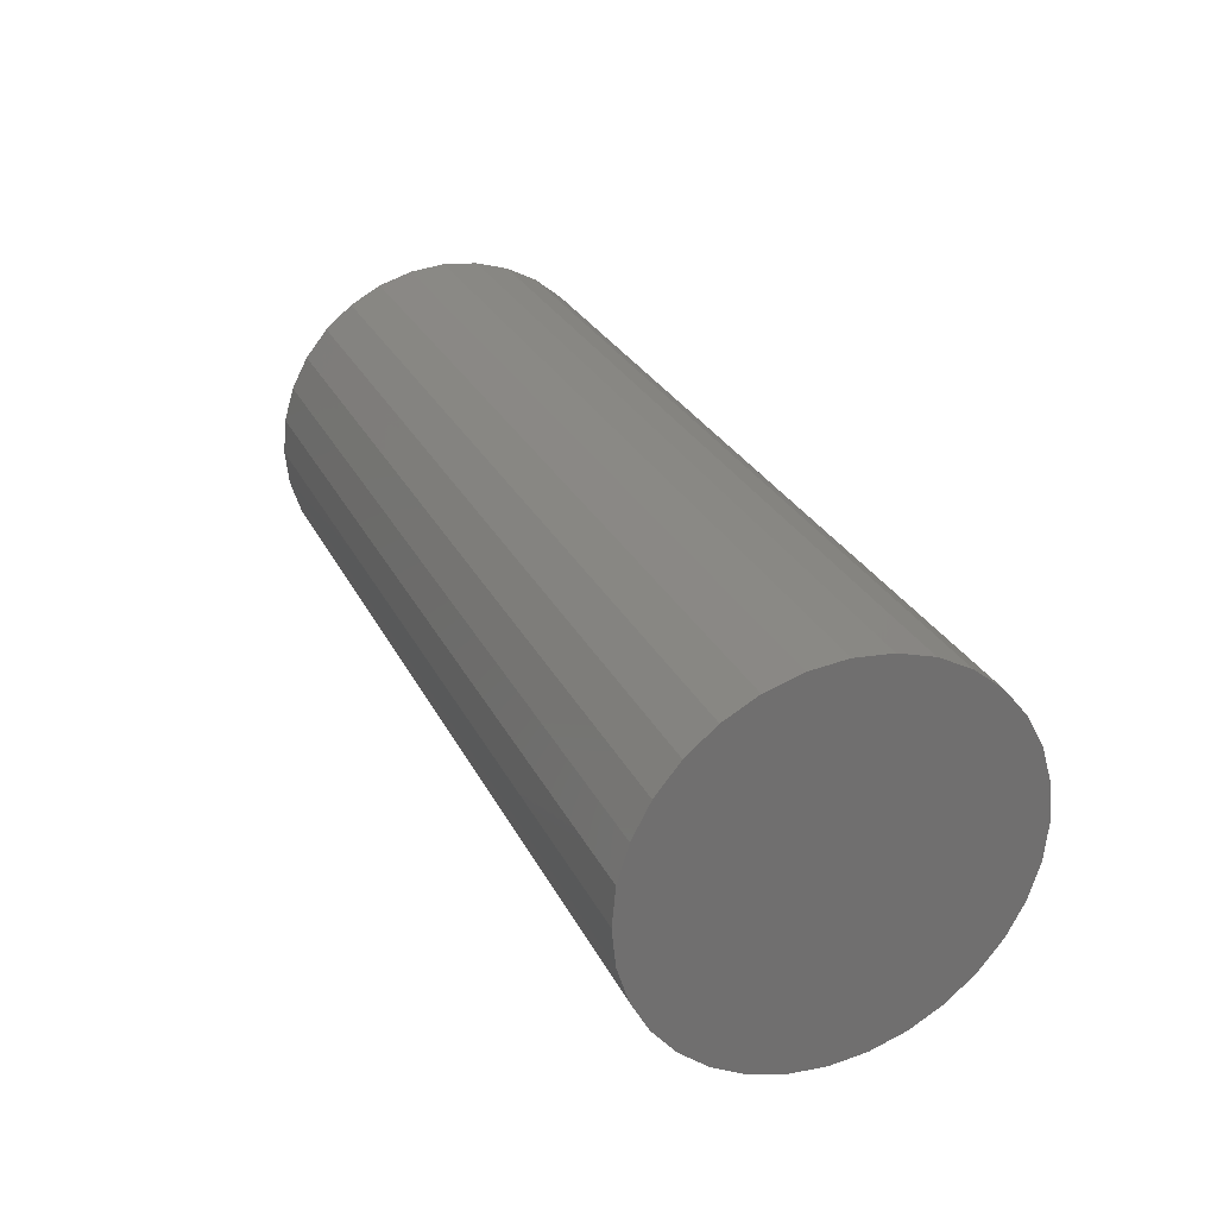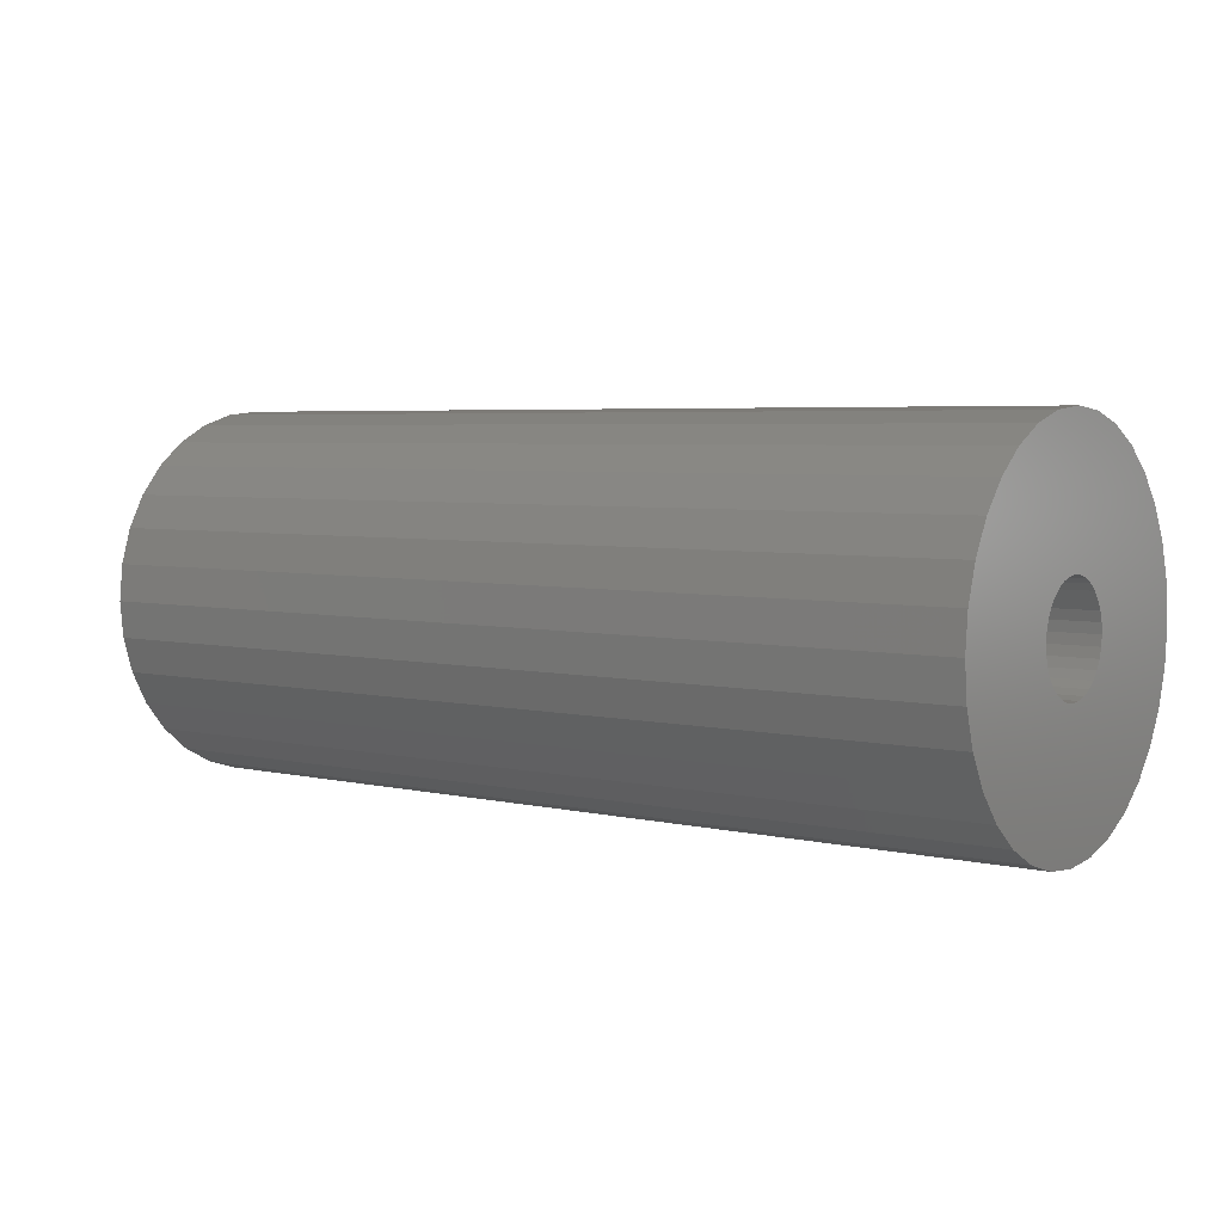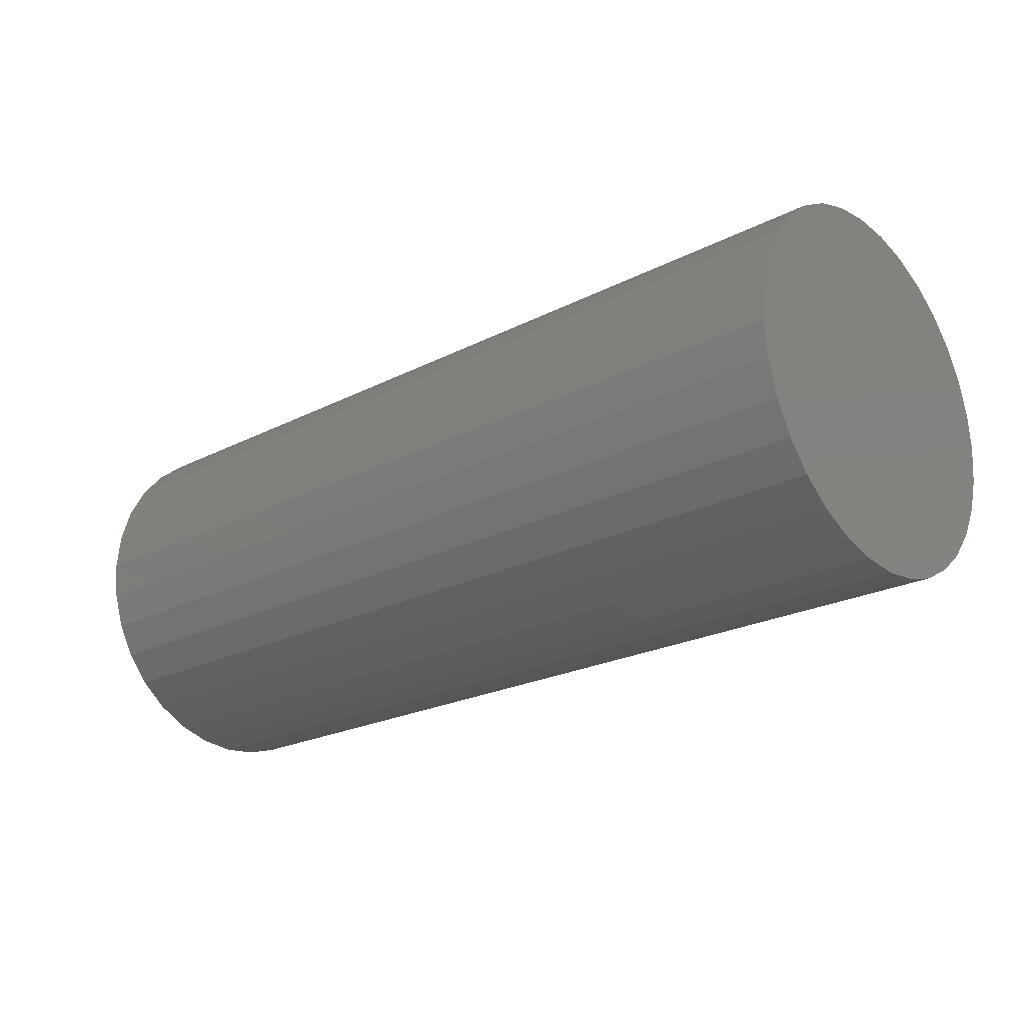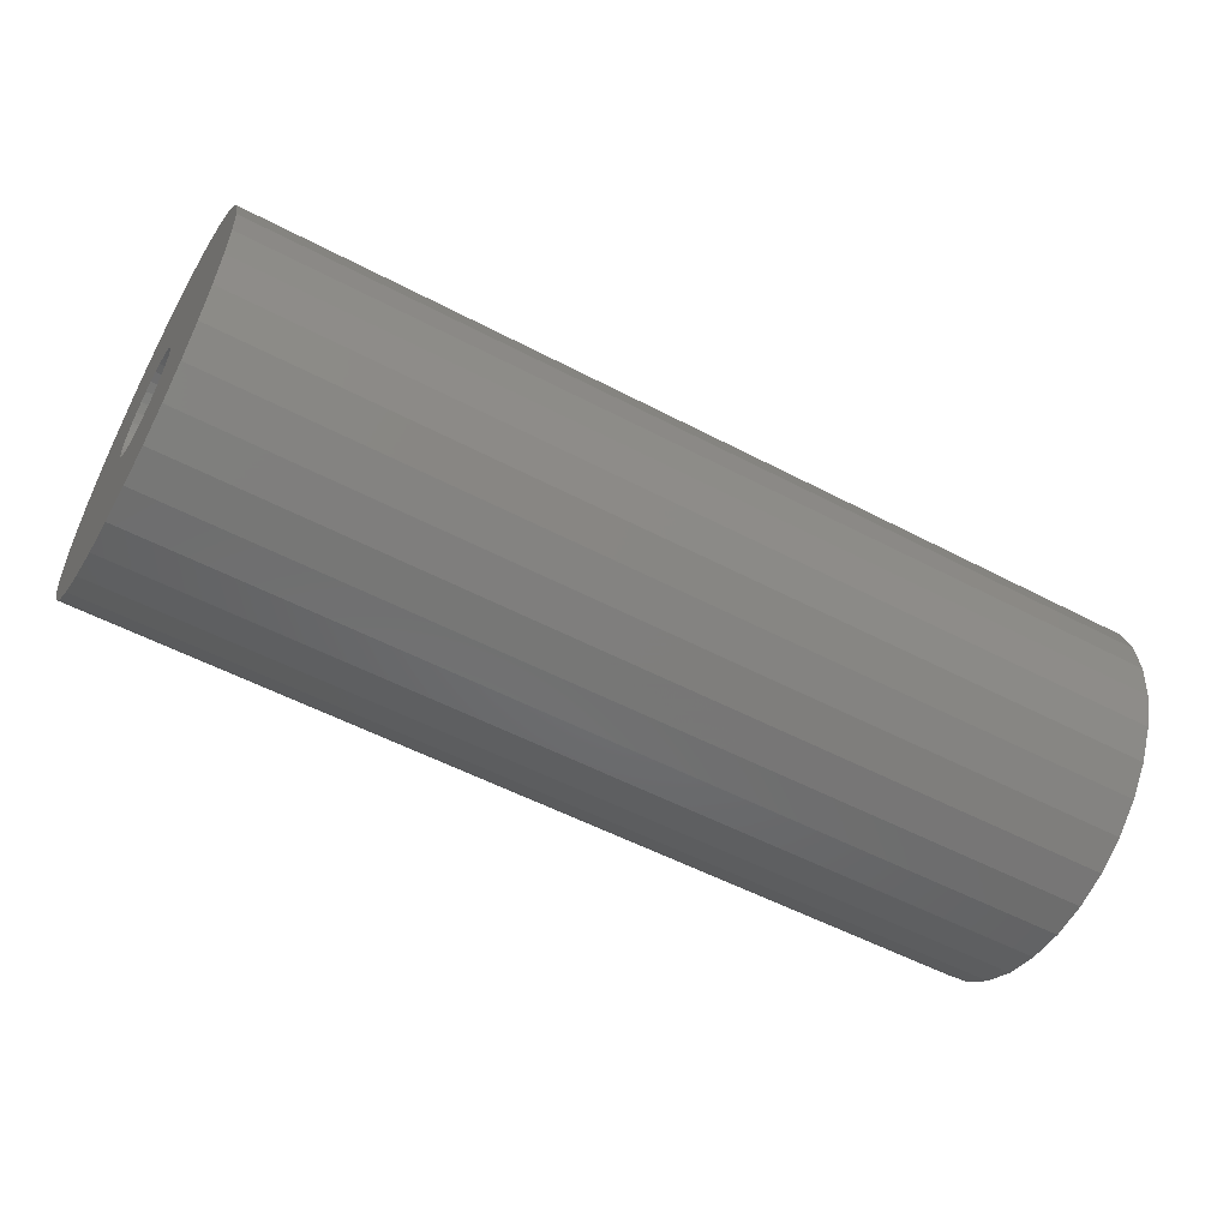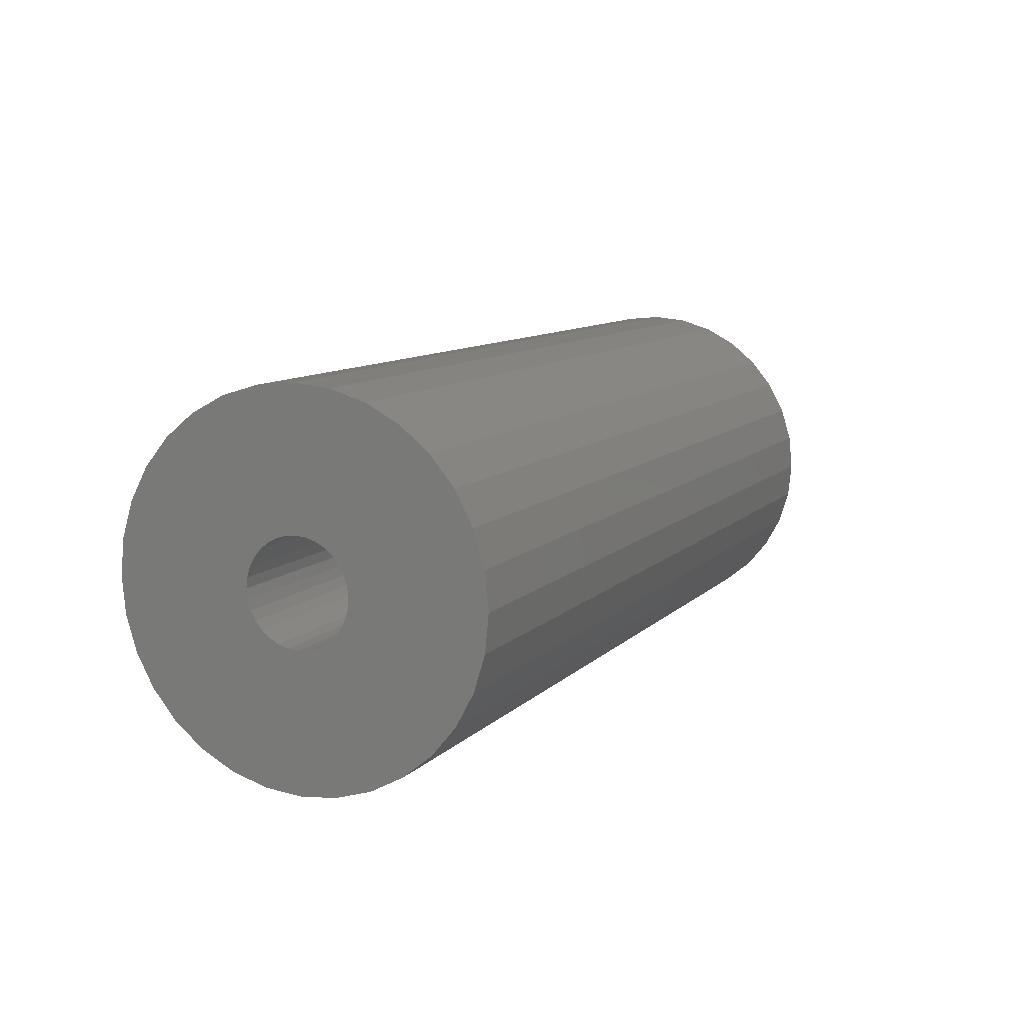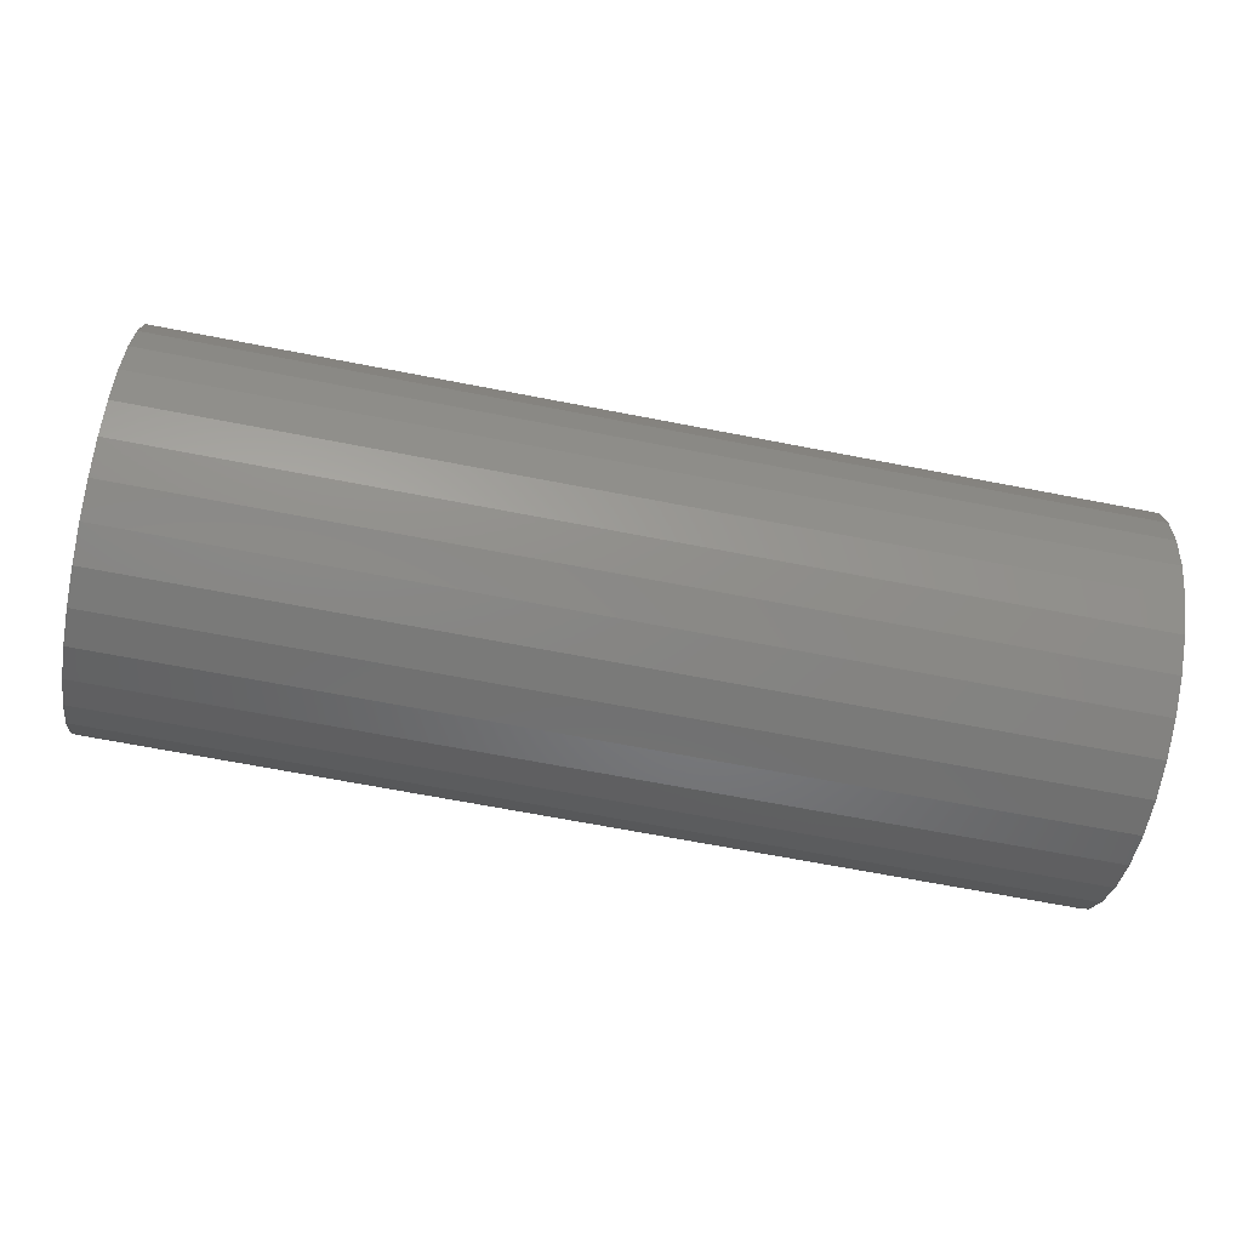
<metadata>
{"format":"stl","ext":"stl","renderer":"f3d","projection":"perspective","resolution":1024,"background":"white","views":[{"elev":27.9,"azim":-112.2,"up":"+Y"},{"elev":4.6,"azim":36.7,"up":"+Y"},{"elev":-22.4,"azim":-138.4,"up":"+Y"},{"elev":-54.1,"azim":150.8,"up":"+Y"},{"elev":9.8,"azim":114.2,"up":"+Y"},{"elev":-67.7,"azim":-11.0,"up":"+Z"}]}
</metadata>
<code>
# stl→obj: 128 verts, 252 faces
v 0.0625 0.1745 -1.834e-17
v 0.0625 0.04951 -1.069e-17
v 0.0625 0.04858 -0.009402
v 0.0625 -0.04321 -0.01844
v 0.0625 -0.04595 -0.009402
v 0.0625 -0.1685 -0.03379
v 0.0625 -0.03875 -0.02677
v 0.0625 -0.03276 -0.03408
v 0.0625 -0.1719 -5.283e-17
v 0.0625 -0.04688 1.118e-18
v 0.0625 -0.04595 0.009402
v 0.0625 0.001316 0.04819
v 0.0625 0.01072 0.04726
v 0.0625 0.1613 0.06628
v 0.0625 0.1453 0.09622
v 0.0625 0.1238 0.1225
v 0.0625 0.09754 0.144
v 0.0625 0.06759 0.16
v 0.0625 0.0351 0.1699
v 0.0625 0.001316 0.1732
v 0.0625 -0.03247 0.1699
v 0.0625 -0.06496 0.16
v 0.0625 -0.0949 0.144
v 0.0625 -0.1211 0.1225
v 0.0625 -0.1427 0.09622
v 0.0625 -0.1587 0.06628
v 0.0625 -0.1685 0.03379
v 0.0625 -0.02546 0.04007
v 0.0625 -0.01713 0.04452
v 0.0625 -0.008086 0.04726
v 0.0625 -0.04321 0.01844
v 0.0625 -0.03875 0.02677
v 0.0625 -0.03276 0.03408
v 0.0625 0.001316 -0.04819
v 0.0625 -0.1587 -0.06628
v 0.0625 -0.1427 -0.09622
v 0.0625 -0.1211 -0.1225
v 0.0625 -0.0949 -0.144
v 0.0625 -0.06496 -0.16
v 0.0625 -0.03247 -0.1699
v 0.0625 0.001316 -0.1732
v 0.0625 0.0351 -0.1699
v 0.0625 0.06759 -0.16
v 0.0625 0.09754 -0.144
v 0.0625 0.1238 -0.1225
v 0.0625 0.1453 -0.09622
v 0.0625 0.1613 -0.06628
v 0.0625 -0.008086 -0.04726
v 0.0625 -0.01713 -0.04452
v 0.0625 -0.02546 -0.04007
v 0.0625 0.01976 0.04452
v 0.0625 0.02809 0.04007
v 0.0625 0.03539 0.03408
v 0.0625 0.1712 0.03379
v 0.0625 0.04138 0.02677
v 0.0625 0.04584 0.01844
v 0.0625 0.04858 0.009402
v 0.0625 0.1712 -0.03379
v 0.0625 0.04584 -0.01844
v 0.0625 0.04138 -0.02677
v 0.0625 0.03539 -0.03408
v 0.0625 0.02809 -0.04007
v 0.0625 0.01976 -0.04452
v 0.0625 0.01072 -0.04726
v -0.6719 0.001316 -0.04819
v -0.6719 0.01072 -0.04726
v -0.6719 0.01976 -0.04452
v -0.6719 0.02809 -0.04007
v -0.6719 0.03539 -0.03408
v -0.6719 0.04138 -0.02677
v -0.6719 0.04584 -0.01844
v -0.6719 0.04858 -0.009402
v -0.6719 0.04951 -2.249e-17
v -0.6719 -0.008086 -0.04726
v -0.6719 -0.01713 -0.04452
v -0.6719 -0.02546 -0.04007
v -0.6719 -0.03276 -0.03408
v -0.6719 -0.03875 -0.02677
v -0.6719 -0.04321 -0.01844
v -0.6719 -0.04595 -0.009402
v -0.6719 -0.04688 1.118e-18
v -0.6719 0.001316 0.04819
v -0.6719 -0.008086 0.04726
v -0.6719 -0.01713 0.04452
v -0.6719 -0.02546 0.04007
v -0.6719 -0.03276 0.03408
v -0.6719 -0.03875 0.02677
v -0.6719 -0.04321 0.01844
v -0.6719 -0.04595 0.009402
v -0.6719 0.01072 0.04726
v -0.6719 0.01976 0.04452
v -0.6719 0.02809 0.04007
v -0.6719 0.03539 0.03408
v -0.6719 0.04138 0.02677
v -0.6719 0.04584 0.01844
v -0.6719 0.04858 0.009402
v -0.7969 0.1745 9.307e-17
v -0.7969 0.1712 -0.03379
v -0.7969 0.1613 -0.06628
v -0.7969 0.1453 -0.09622
v -0.7969 0.1238 -0.1225
v -0.7969 0.09754 -0.144
v -0.7969 0.06759 -0.16
v -0.7969 0.0351 -0.1699
v -0.7969 0.001316 -0.1732
v -0.7969 -0.03247 -0.1699
v -0.7969 -0.06496 -0.16
v -0.7969 -0.0949 -0.144
v -0.7969 -0.1211 -0.1225
v -0.7969 -0.1427 -0.09622
v -0.7969 -0.1587 -0.06628
v -0.7969 -0.1685 -0.03379
v -0.7969 -0.1719 -5.283e-17
v -0.7969 -0.1685 0.03379
v -0.7969 -0.1587 0.06628
v -0.7969 -0.1427 0.09622
v -0.7969 -0.1211 0.1225
v -0.7969 -0.0949 0.144
v -0.7969 -0.06496 0.16
v -0.7969 -0.03247 0.1699
v -0.7969 0.001316 0.1732
v -0.7969 0.0351 0.1699
v -0.7969 0.06759 0.16
v -0.7969 0.09754 0.144
v -0.7969 0.1238 0.1225
v -0.7969 0.1453 0.09622
v -0.7969 0.1613 0.06628
v -0.7969 0.1712 0.03379
f 1 2 3
f 4 5 6
f 7 4 6
f 7 6 8
f 9 6 5
f 9 5 10
f 9 10 11
f 12 13 14
f 12 14 15
f 12 15 16
f 12 16 17
f 12 17 18
f 12 18 19
f 12 19 20
f 12 20 21
f 12 21 22
f 12 22 23
f 12 23 24
f 12 24 25
f 12 25 26
f 26 27 28
f 26 28 29
f 26 29 30
f 26 30 12
f 27 9 11
f 27 11 31
f 27 31 32
f 27 32 33
f 27 33 28
f 34 35 36
f 34 36 37
f 34 37 38
f 34 38 39
f 34 39 40
f 34 40 41
f 34 41 42
f 34 42 43
f 34 43 44
f 34 44 45
f 34 45 46
f 34 46 47
f 35 34 48
f 35 48 49
f 35 49 50
f 35 50 8
f 35 8 6
f 14 13 51
f 14 51 52
f 14 52 53
f 14 53 54
f 54 53 55
f 54 55 56
f 54 56 57
f 54 57 2
f 54 2 1
f 58 1 3
f 58 3 59
f 58 59 60
f 58 60 61
f 58 61 62
f 58 62 47
f 47 62 63
f 47 63 64
f 47 64 34
f 65 64 66
f 66 64 63
f 66 63 67
f 67 63 62
f 67 62 68
f 68 62 61
f 68 61 69
f 69 61 60
f 69 60 70
f 70 60 59
f 70 59 71
f 71 59 3
f 71 3 72
f 72 3 2
f 72 2 73
f 64 65 34
f 34 65 74
f 34 74 48
f 48 74 75
f 48 75 49
f 49 75 76
f 49 76 50
f 50 76 77
f 50 77 8
f 8 77 78
f 8 78 7
f 7 78 79
f 7 79 4
f 4 79 80
f 4 80 5
f 5 80 81
f 5 81 10
f 82 30 83
f 83 30 29
f 83 29 84
f 84 29 28
f 84 28 85
f 85 28 33
f 85 33 86
f 86 33 32
f 86 32 87
f 87 32 31
f 87 31 88
f 88 31 11
f 88 11 89
f 89 11 10
f 89 10 81
f 30 82 12
f 12 82 90
f 12 90 13
f 13 90 91
f 13 91 51
f 51 91 92
f 51 92 52
f 52 92 93
f 52 93 53
f 53 93 94
f 53 94 55
f 55 94 95
f 55 95 56
f 56 95 96
f 56 96 57
f 57 96 73
f 57 73 2
f 97 1 98
f 98 1 58
f 98 58 99
f 99 58 47
f 99 47 100
f 100 47 46
f 100 46 101
f 101 46 45
f 101 45 102
f 102 45 44
f 102 44 103
f 103 44 43
f 103 43 104
f 104 43 42
f 104 42 105
f 105 42 41
f 105 41 106
f 106 41 40
f 106 40 107
f 107 40 39
f 107 39 108
f 108 39 38
f 108 38 109
f 109 38 37
f 109 37 110
f 110 37 36
f 110 36 111
f 111 36 35
f 111 35 112
f 112 35 6
f 112 6 113
f 113 6 9
f 113 9 114
f 114 9 27
f 114 27 115
f 115 27 26
f 115 26 116
f 116 26 25
f 116 25 117
f 117 25 24
f 117 24 118
f 118 24 23
f 118 23 119
f 119 23 22
f 119 22 120
f 120 22 21
f 120 21 121
f 121 21 20
f 121 20 122
f 122 20 19
f 122 19 123
f 123 19 18
f 123 18 124
f 124 18 17
f 124 17 125
f 125 17 16
f 125 16 126
f 126 16 15
f 126 15 127
f 127 15 14
f 127 14 128
f 128 14 54
f 128 54 97
f 97 54 1
f 121 122 120
f 119 120 122
f 123 119 122
f 104 106 103
f 105 106 104
f 106 107 103
f 103 107 108
f 103 108 102
f 102 108 109
f 102 109 101
f 101 109 110
f 101 110 100
f 100 110 111
f 100 111 99
f 99 111 112
f 99 112 98
f 98 112 113
f 98 113 97
f 97 113 114
f 97 114 128
f 128 114 115
f 128 115 127
f 127 115 116
f 127 116 126
f 126 116 117
f 126 117 125
f 125 117 118
f 125 118 124
f 124 118 119
f 124 119 123
f 73 95 72
f 73 96 95
f 81 79 89
f 81 80 79
f 72 95 71
f 71 95 94
f 71 94 70
f 70 94 93
f 70 93 69
f 69 93 92
f 69 92 68
f 68 92 91
f 68 91 67
f 67 91 90
f 67 90 66
f 74 84 75
f 75 84 85
f 75 85 76
f 76 85 86
f 76 86 77
f 77 86 87
f 77 87 78
f 78 87 88
f 78 88 79
f 79 88 89
f 66 90 65
f 65 90 82
f 65 82 74
f 74 82 83
f 74 83 84

</code>
